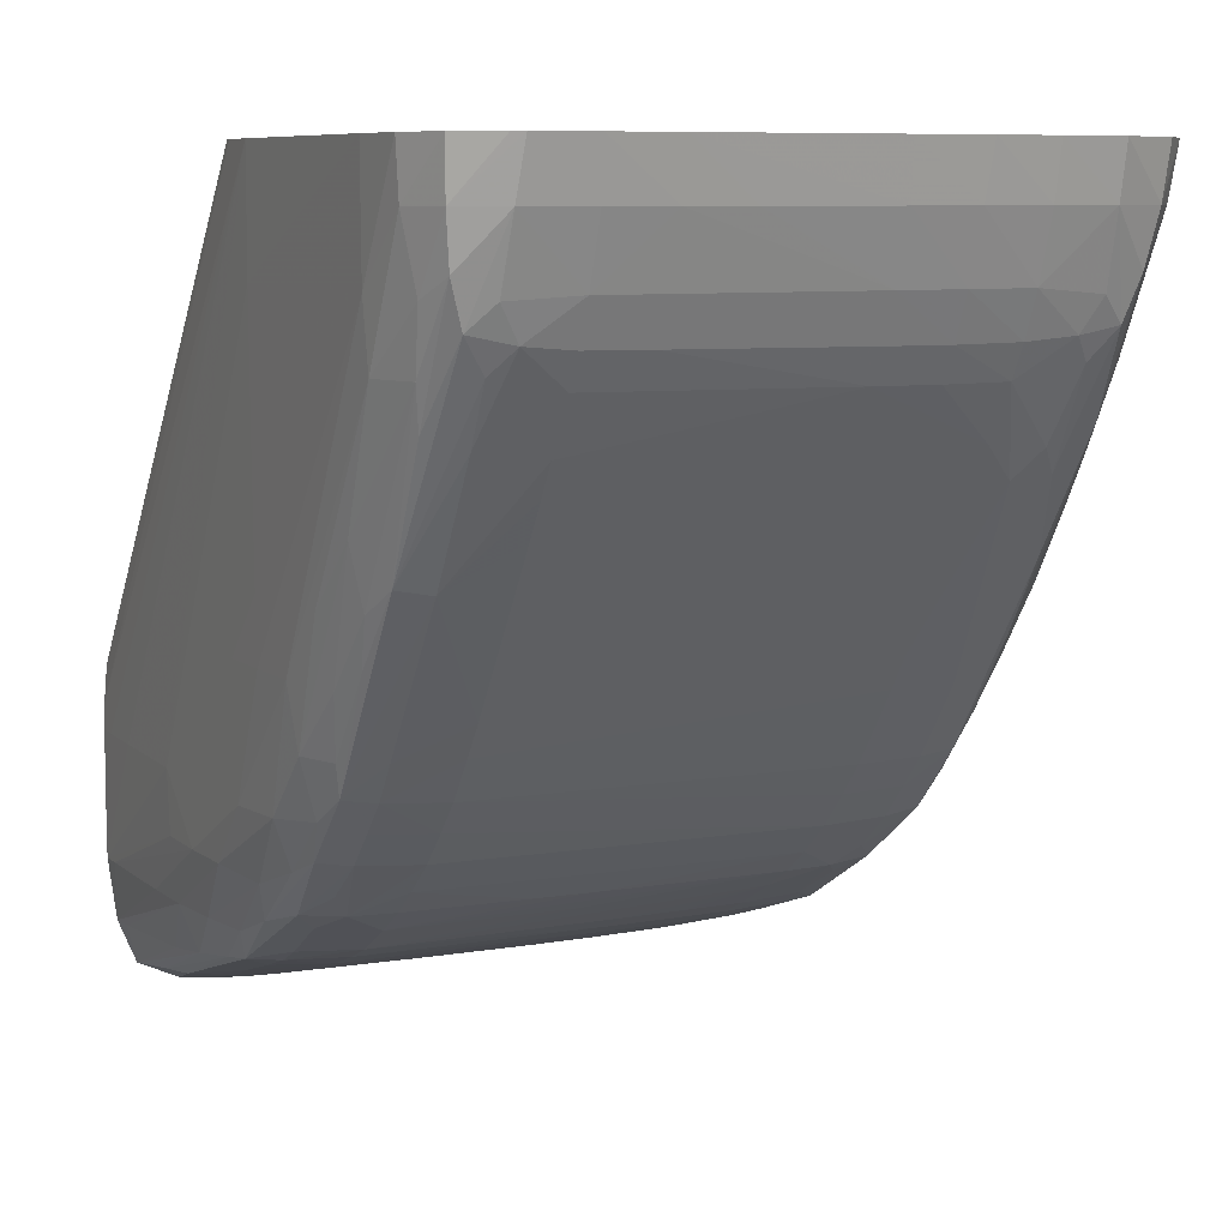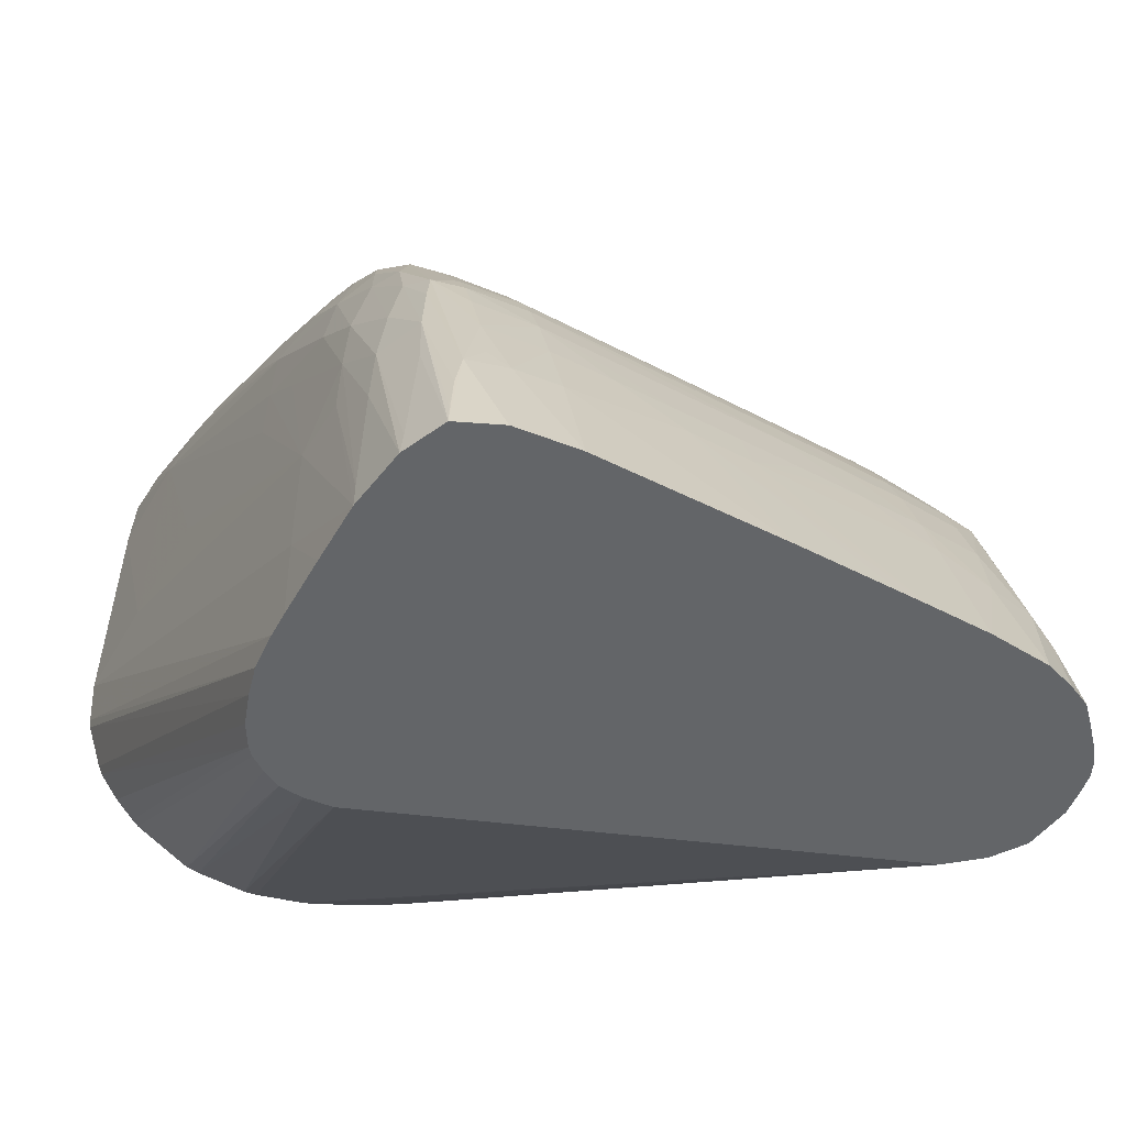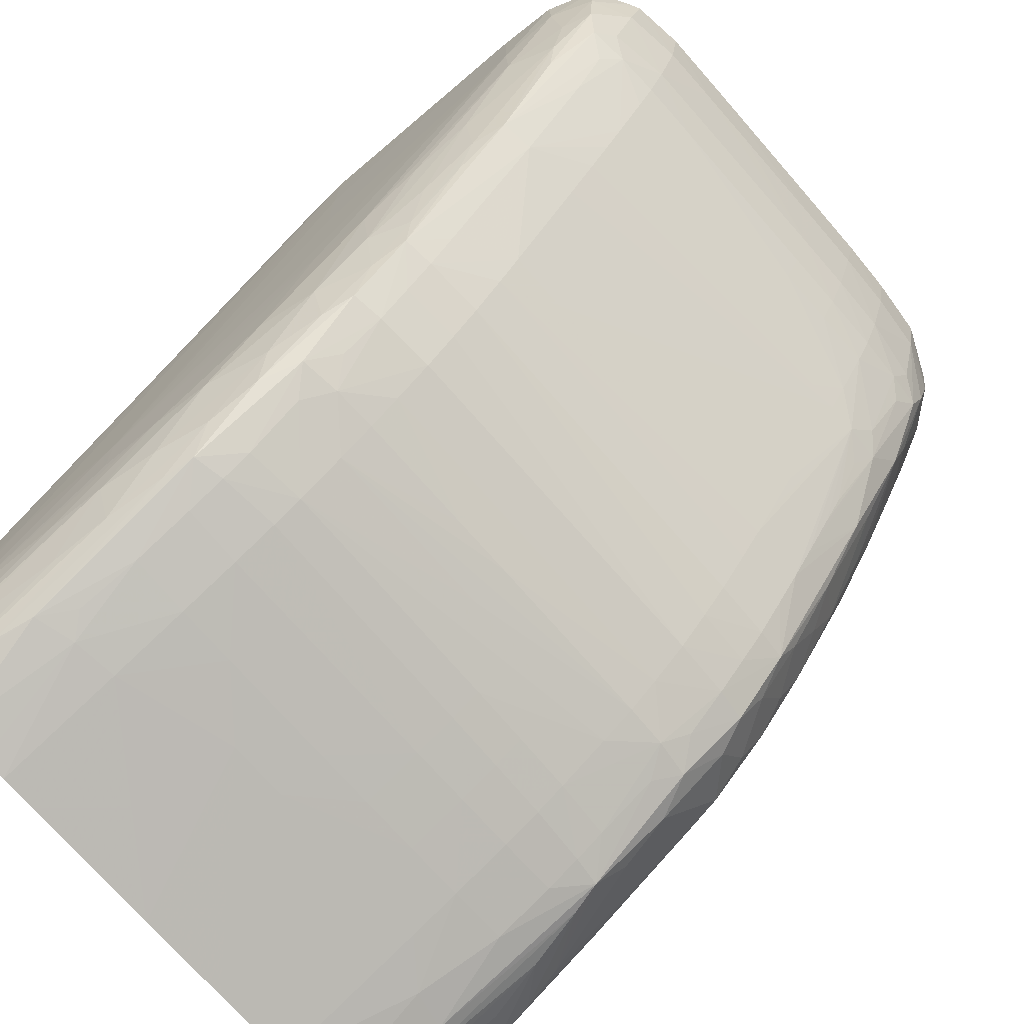
<metadata>
{"format":"obj","ext":"obj","renderer":"f3d","projection":"perspective","resolution":1024,"background":"white","views":[{"elev":8.0,"azim":155.0,"up":"+Z"},{"elev":-51.4,"azim":150.9,"up":"+Y"},{"elev":-73.0,"azim":131.1,"up":"+Z"}]}
</metadata>
<code>
v -0.009208 0.02882 0.02841
v -0.01005 0.02882 0.02841
v -0.007042 0.02882 0.02841
v -0.009264 0.0287 0.02779
v -0.01001 0.0287 0.02779
v -0.01075 0.02868 0.02779
v -0.01062 0.02881 0.02841
v -0.006268 0.02881 0.02841
v -0.007042 0.02869 0.02779
v -0.007782 0.0287 0.02779
v -0.009264 0.02846 0.02705
v -0.01001 0.02846 0.02705
v -0.01075 0.02844 0.02705
v -0.01075 0.0288 0.02841
v -0.01149 0.02862 0.02779
v -0.005612 0.02873 0.02841
v -0.0063 0.02868 0.02779
v -0.0063 0.02843 0.02705
v -0.007042 0.02844 0.02705
v -0.007042 0.02823 0.02657
v -0.009264 0.02823 0.02655
v -0.01001 0.02824 0.02655
v -0.01075 0.02823 0.02656
v -0.01135 0.0282 0.0266
v -0.01156 0.02833 0.02698
v -0.01149 0.02874 0.02841
v -0.01185 0.02816 0.02669
v -0.01201 0.02827 0.02718
v -0.01212 0.02836 0.02779
v -0.00549 0.02866 0.02841
v -0.005051 0.02833 0.02779
v -0.005559 0.02858 0.02779
v -0.005535 0.02831 0.02701
v -0.005767 0.0282 0.02662
v -0.0063 0.02822 0.02658
v -0.0063 0.02801 0.02621
v -0.009264 0.02803 0.02618
v -0.01001 0.02803 0.02618
v -0.01075 0.02803 0.02618
v -0.01142 0.02759 0.02552
v -0.01156 0.02803 0.02634
v -0.01218 0.02842 0.02841
v -0.01163 0.02739 0.02525
v -0.01201 0.02755 0.02574
v -0.01213 0.0277 0.02631
v -0.01229 0.02782 0.027
v -0.01249 0.02793 0.02779
v -0.01255 0.02802 0.02841
v -0.005023 0.02839 0.02841
v -0.005115 0.02824 0.02722
v -0.004845 0.02779 0.02779
v -0.004984 0.02785 0.02701
v -0.005273 0.02814 0.02673
v -0.005535 0.02799 0.02635
v -0.005559 0.02759 0.02568
v -0.0063 0.02764 0.02559
v -0.01075 0.02766 0.02557
v -0.01113 0.02742 0.02519
v -0.01142 0.02719 0.0249
v -0.01149 0.02678 0.02431
v -0.01149 0.02653 0.02394
v -0.01149 0.02616 0.02339
v -0.01193 0.02673 0.02438
v -0.01207 0.02688 0.02483
v -0.01244 0.02641 0.02483
v -0.01229 0.02706 0.02555
v -0.0125 0.02718 0.02631
v -0.01262 0.02748 0.02731
v -0.01264 0.02755 0.02779
v -0.01264 0.02765 0.02841
v -0.004815 0.02779 0.02841
v -0.005033 0.02765 0.02631
v -0.005115 0.02751 0.02583
v -0.004781 0.02705 0.02705
v -0.004834 0.02705 0.02631
v -0.005156 0.02671 0.02441
v -0.005559 0.02676 0.02433
v -0.0063 0.02741 0.02522
v -0.01035 0.02742 0.0252
v -0.01075 0.02742 0.02519
v -0.007042 0.02593 0.02299
v -0.01075 0.02717 0.02482
v -0.01075 0.0268 0.02428
v -0.01075 0.02655 0.02391
v -0.01075 0.02618 0.02337
v -0.01075 0.02592 0.023
v -0.01149 0.02591 0.02302
v -0.01201 0.02607 0.02352
v -0.0119 0.02523 0.0222
v -0.01251 0.02576 0.02396
v -0.01256 0.02656 0.02537
v -0.0126 0.02594 0.02445
v -0.01261 0.02672 0.02586
v -0.01262 0.02604 0.02483
v -0.01263 0.02681 0.02631
v -0.01265 0.02705 0.02706
v -0.01269 0.02705 0.02779
v -0.01265 0.02756 0.02841
v -0.004773 0.02705 0.02841
v -0.004893 0.02631 0.02483
v -0.005047 0.0263 0.02413
v -0.004725 0.02409 0.02705
v -0.004733 0.02409 0.02557
v -0.004748 0.02409 0.02409
v -0.004759 0.02409 0.02335
v -0.004796 0.02483 0.02335
v -0.004833 0.02557 0.02409
v -0.005108 0.02604 0.02357
v -0.005177 0.02521 0.02222
v -0.005559 0.02588 0.02306
v -0.0063 0.02593 0.02299
v -0.0063 0.0268 0.02429
v -0.0063 0.02715 0.02483
v -0.0063 0.02565 0.02261
v -0.01075 0.02564 0.02261
v -0.01149 0.0256 0.02261
v -0.01205 0.02538 0.02261
v -0.01229 0.02559 0.02331
v -0.01149 0.02526 0.02216
v -0.01149 0.02493 0.02179
v -0.01149 0.02456 0.02139
v -0.01191 0.0245 0.02145
v -0.01205 0.02478 0.02192
v -0.01257 0.02506 0.0231
v -0.01262 0.02527 0.0236
v -0.0127 0.02705 0.02841
v -0.01263 0.02389 0.02208
v -0.01275 0.0189 0.02038
v -0.004727 0.02409 0.02841
v -0.004726 0.02409 0.02779
v -0.004912 0.02483 0.02261
v -0.004995 0.0256 0.02333
v -0.005099 0.02534 0.02261
v -0.004711 0.02112 0.02186
v -0.00474 0.02335 0.02335
v -0.004756 0.02335 0.02261
v -0.004777 0.02335 0.02186
v -0.004891 0.02409 0.02186
v -0.005103 0.02477 0.02193
v -0.005171 0.02448 0.02147
v -0.005559 0.02454 0.02142
v -0.005559 0.02491 0.0218
v -0.005559 0.02525 0.02217
v -0.005559 0.02556 0.02261
v -0.0063 0.02529 0.02212
v -0.01075 0.02528 0.02213
v -0.01244 0.02482 0.02259
v -0.01075 0.02496 0.02176
v -0.01075 0.02459 0.02136
v -0.01075 0.02414 0.02099
v -0.01128 0.02376 0.02073
v -0.01151 0.02404 0.02098
v -0.01178 0.02369 0.02077
v -0.01207 0.02409 0.02129
v -0.01246 0.02412 0.02185
v -0.01258 0.02438 0.02234
v -0.0127 0.02692 0.02841
v -0.01275 0.0186 0.02038
v -0.01257 0.02359 0.02159
v -0.01262 0.0231 0.02145
v -0.01266 0.02112 0.02059
v -0.01272 0.01964 0.02038
v -0.01267 0.0189 0.01989
v -0.01267 0.0186 0.01986
v -0.01272 0.0186 0.02015
v -0.004767 0.02347 0.02841
v -0.004745 0.0186 0.02216
v -0.004739 0.0186 0.02186
v -0.004732 0.0189 0.02186
v -0.004718 0.01964 0.02186
v -0.004738 0.0186 0.02038
v -0.004736 0.02112 0.02112
v -0.004751 0.02186 0.02112
v -0.004796 0.02261 0.02112
v -0.004966 0.02341 0.02106
v -0.00508 0.02409 0.02131
v -0.005084 0.0232 0.02062
v -0.005265 0.02369 0.02077
v -0.0063 0.02459 0.02137
v -0.0063 0.02496 0.02175
v -0.005531 0.02404 0.021
v -0.005759 0.02376 0.02072
v -0.0063 0.02415 0.021
v -0.008523 0.02378 0.02071
v -0.01075 0.02377 0.02071
v -0.01075 0.02335 0.02047
v -0.01075 0.02272 0.02014
v -0.01149 0.02266 0.02017
v -0.01151 0.02341 0.02056
v -0.01187 0.02225 0.02
v -0.01199 0.0232 0.02063
v -0.01268 0.02631 0.02841
v -0.01271 0.0186 0.0207
v -0.01262 0.02585 0.02841
v -0.01267 0.02624 0.02841
v -0.01207 0.02254 0.02038
v -0.01236 0.02186 0.02043
v -0.01248 0.02112 0.02022
v -0.01256 0.0206 0.02009
v -0.01263 0.02161 0.0207
v -0.01262 0.02011 0.01999
v -0.01268 0.02037 0.02036
v -0.0126 0.0186 0.01971
v -0.004785 0.02335 0.02841
v -0.004781 0.0186 0.02261
v -0.004735 0.0186 0.02112
v -0.004838 0.0186 0.01964
v -0.004741 0.0189 0.02038
v -0.004778 0.02038 0.02038
v -0.004814 0.02112 0.02038
v -0.004905 0.02186 0.02038
v -0.005036 0.02254 0.02038
v -0.005178 0.02226 0.02
v -0.005559 0.02271 0.02014
v -0.005531 0.02341 0.02054
v -0.0063 0.02378 0.02071
v -0.0063 0.02278 0.0201
v -0.0063 0.02335 0.02043
v -0.007782 0.02378 0.02071
v -0.008523 0.02335 0.02044
v -0.009264 0.02275 0.02012
v -0.01001 0.02274 0.02013
v -0.01075 0.02235 0.01996
v -0.01149 0.02229 0.01999
v -0.01149 0.02186 0.01982
v -0.01149 0.02112 0.01958
v -0.01178 0.01997 0.01928
v -0.01196 0.02186 0.01993
v -0.01268 0.0186 0.02092
v -0.01252 0.02554 0.02841
v -0.01211 0.02112 0.01981
v -0.01228 0.02037 0.01976
v -0.01207 0.0186 0.01909
v -0.01229 0.0186 0.01932
v -0.01244 0.0186 0.01949
v -0.004989 0.02276 0.02841
v -0.004873 0.0186 0.02295
v -0.005059 0.0186 0.01912
v -0.004866 0.0189 0.01964
v -0.005033 0.02112 0.01982
v -0.004994 0.02038 0.01971
v -0.005118 0.02186 0.01994
v -0.005559 0.02234 0.01996
v -0.005255 0.01995 0.01929
v -0.005559 0.02112 0.01957
v -0.005559 0.02186 0.0198
v -0.0063 0.02241 0.01994
v -0.009264 0.02238 0.01995
v -0.01001 0.02236 0.01995
v -0.01001 0.02186 0.01976
v -0.01075 0.02186 0.01978
v -0.01075 0.02112 0.01953
v -0.01129 0.02009 0.01925
v -0.01152 0.02035 0.01936
v -0.01146 0.0186 0.01886
v -0.0118 0.0186 0.01897
v -0.01193 0.01948 0.01922
v -0.01243 0.0186 0.02129
v -0.01191 0.02439 0.02841
v -0.01216 0.02482 0.02841
v -0.01249 0.02548 0.02841
v -0.005039 0.02265 0.02841
v -0.005004 0.0186 0.02332
v -0.005559 0.0186 0.01889
v -0.005154 0.01946 0.01924
v -0.005085 0.0189 0.01916
v -0.0063 0.02186 0.01974
v -0.005749 0.0201 0.01925
v -0.005525 0.02036 0.01936
v -0.0063 0.02112 0.01951
v -0.007042 0.02186 0.01974
v -0.009264 0.02186 0.01975
v -0.01001 0.02112 0.01952
v -0.01075 0.0205 0.01934
v -0.01075 0.0186 0.0188
v -0.01206 0.0186 0.02161
v -0.01119 0.02366 0.02841
v -0.01148 0.02394 0.02841
v -0.01156 0.02402 0.02841
v -0.00528 0.02233 0.02841
v -0.005162 0.0186 0.02358
v -0.006004 0.0186 0.01884
v -0.007042 0.02112 0.0195
v -0.007782 0.02112 0.0195
v -0.0063 0.0186 0.01881
v -0.0063 0.02016 0.01923
v -0.008523 0.02112 0.01951
v -0.009264 0.02112 0.01951
v -0.008523 0.02053 0.01933
v -0.01001 0.0186 0.01879
v -0.006262 0.0186 0.02391
v -0.007782 0.0218 0.02841
v -0.007895 0.02184 0.02841
v -0.008474 0.02208 0.02841
v -0.008843 0.02226 0.02841
v -0.008919 0.0223 0.02841
v -0.009264 0.02249 0.02841
v -0.009882 0.02283 0.02841
v -0.01019 0.02301 0.02841
v -0.01025 0.02305 0.02841
v -0.01076 0.02337 0.02841
v -0.005518 0.0221 0.02841
v -0.005249 0.0186 0.02368
v -0.005596 0.02203 0.02841
v -0.007782 0.02054 0.01933
v -0.008523 0.0186 0.01879
v -0.009703 0.0186 0.01879
v -0.005929 0.0186 0.02394
v -0.007036 0.02163 0.02841
v -0.007189 0.02165 0.02841
v -0.005431 0.0186 0.0238
v -0.006278 0.02167 0.02841
v -0.005653 0.0186 0.02392
v -0.006432 0.02165 0.02841
f 166 204 205
f 158 195 192
f 159 191 196
f 159 196 197
f 159 197 198
f 159 198 199
f 159 199 200
f 160 200 161
f 161 200 201
f 161 201 202
f 162 202 163
f 163 203 164
f 163 202 201
f 158 194 195
f 163 201 203
f 159 200 160
f 161 202 162
f 158 311 313
f 158 229 193
f 158 207 171
f 158 171 206
f 166 205 167
f 158 206 168
f 158 168 167
f 158 167 205
f 158 205 237
f 158 193 194
f 158 237 263
f 158 281 303
f 158 303 311
f 158 313 308
f 158 308 291
f 158 291 276
f 158 276 258
f 158 258 229
f 158 263 281
f 168 206 169
f 179 182 183
f 170 206 171
f 182 218 216
f 183 216 219
f 183 219 184
f 184 219 218
f 184 218 185
f 185 218 220
f 185 220 186
f 186 220 217
f 186 217 221
f 186 221 222
f 186 222 187
f 187 222 249
f 187 249 223
f 158 238 207
f 187 223 224
f 182 217 218
f 182 215 217
f 182 216 183
f 178 182 181
f 171 207 208
f 171 208 172
f 172 208 173
f 173 208 209
f 173 209 210
f 173 210 174
f 174 210 211
f 169 206 170
f 174 211 175
f 175 211 212
f 175 212 177
f 177 212 213
f 177 213 178
f 178 213 214
f 178 214 215
f 178 215 182
f 175 177 176
f 158 264 238
f 141 179 180
f 158 285 282
f 131 138 139
f 134 170 171
f 134 171 172
f 134 172 173
f 134 173 136
f 136 173 137
f 137 173 174
f 137 174 138
f 138 174 175
f 138 175 176
f 138 176 139
f 139 176 140
f 140 176 177
f 140 177 178
f 140 178 141
f 126 128 158
f 131 133 132
f 131 139 133
f 129 134 130
f 187 224 188
f 126 158 157
f 127 156 159
f 127 159 160
f 127 160 161
f 127 161 162
f 127 162 128
f 141 180 142
f 128 162 163
f 128 164 165
f 128 165 158
f 129 166 167
f 129 167 168
f 129 168 169
f 129 169 170
f 129 170 134
f 128 163 164
f 141 178 181
f 141 181 182
f 141 182 179
f 154 191 159
f 154 159 155
f 155 159 156
f 157 158 192
f 158 165 164
f 158 164 203
f 158 203 235
f 153 191 154
f 158 235 234
f 158 233 256
f 158 256 255
f 158 255 275
f 158 275 290
f 158 290 307
f 158 307 306
f 158 306 285
f 158 234 233
f 158 282 264
f 153 190 191
f 151 153 152
f 142 180 143
f 143 180 145
f 145 180 148
f 145 148 146
f 148 180 149
f 149 180 179
f 149 179 183
f 153 189 190
f 149 183 150
f 150 184 185
f 150 185 151
f 151 185 186
f 151 186 187
f 151 187 188
f 151 188 189
f 151 189 153
f 150 183 184
f 188 224 190
f 283 286 305
f 190 196 191
f 258 277 278
f 258 278 279
f 258 279 259
f 262 280 281
f 262 281 263
f 264 282 268
f 267 270 283
f 267 283 284
f 267 284 287
f 267 287 271
f 268 282 285
f 268 285 286
f 268 286 270
f 270 286 283
f 271 287 272
f 258 276 277
f 253 275 255
f 253 274 275
f 252 274 253
f 244 264 268
f 244 268 269
f 244 269 245
f 245 270 267
f 245 267 246
f 245 269 268
f 245 268 270
f 272 287 288
f 247 267 271
f 247 272 248
f 248 272 250
f 248 250 249
f 250 272 273
f 250 273 252
f 250 252 251
f 252 273 274
f 247 271 272
f 243 267 247
f 272 288 273
f 273 289 274
f 286 306 305
f 287 289 288
f 289 305 290
f 290 305 307
f 291 308 309
f 291 309 310
f 291 310 292
f 303 304 311
f 304 312 311
f 305 306 307
f 308 313 314
f 308 314 309
f 311 312 313
f 312 314 313
f 125 156 127
f 285 306 286
f 284 289 287
f 284 305 289
f 283 305 284
f 274 289 290
f 274 290 275
f 276 291 292
f 276 292 293
f 276 293 294
f 276 294 295
f 276 295 296
f 273 288 289
f 276 296 297
f 276 298 299
f 276 299 300
f 276 300 301
f 276 301 277
f 280 302 281
f 281 302 304
f 281 304 303
f 276 297 298
f 243 246 267
f 242 265 244
f 240 265 242
f 207 238 239
f 207 239 210
f 207 210 209
f 207 209 208
f 210 240 211
f 210 239 241
f 210 241 240
f 211 240 212
f 212 240 242
f 212 242 213
f 213 243 214
f 213 242 244
f 213 244 245
f 213 245 246
f 213 246 243
f 204 237 205
f 204 236 237
f 201 235 203
f 201 234 235
f 190 224 225
f 190 225 226
f 190 226 227
f 190 227 228
f 190 228 198
f 190 198 196
f 193 229 194
f 214 243 217
f 194 229 230
f 198 228 199
f 199 201 200
f 199 228 231
f 199 231 201
f 201 231 232
f 201 232 233
f 201 233 234
f 196 198 197
f 214 217 215
f 216 218 219
f 217 243 247
f 229 258 259
f 229 259 260
f 229 260 261
f 229 261 230
f 231 257 233
f 231 233 232
f 233 257 256
f 228 257 231
f 236 262 263
f 238 264 244
f 238 244 265
f 238 265 266
f 238 266 240
f 238 240 241
f 238 241 239
f 240 266 265
f 236 263 237
f 188 190 189
f 227 257 228
f 227 255 256
f 217 247 248
f 217 248 221
f 217 220 218
f 221 248 249
f 221 249 222
f 223 249 250
f 223 250 251
f 227 256 257
f 223 251 225
f 225 251 252
f 225 252 226
f 226 252 253
f 226 253 254
f 226 254 227
f 227 254 253
f 227 253 255
f 223 225 224
f 124 156 125
f 1 49 30
f 123 156 147
f 22 38 39
f 22 39 23
f 23 39 24
f 24 39 40
f 24 40 41
f 24 41 27
f 24 27 25
f 26 29 42
f 27 41 43
f 27 43 44
f 27 44 28
f 28 44 45
f 28 45 46
f 28 46 47
f 28 47 29
f 22 37 38
f 21 37 22
f 20 37 21
f 20 36 37
f 13 25 15
f 14 15 26
f 15 25 27
f 15 27 28
f 15 28 29
f 15 29 26
f 16 30 31
f 29 47 48
f 16 31 32
f 17 32 18
f 18 32 33
f 18 33 34
f 18 34 35
f 18 35 20
f 18 20 19
f 20 35 36
f 16 32 17
f 13 24 25
f 29 48 42
f 31 50 32
f 43 60 61
f 43 61 62
f 43 62 63
f 43 63 44
f 44 63 64
f 44 64 65
f 44 65 66
f 44 66 45
f 45 66 67
f 45 67 46
f 46 67 47
f 47 68 48
f 47 67 68
f 48 68 69
f 48 69 70
f 43 59 60
f 43 58 59
f 40 43 41
f 40 58 43
f 31 49 51
f 31 51 52
f 31 52 50
f 32 50 53
f 32 53 33
f 33 53 34
f 34 53 54
f 30 49 31
f 34 55 56
f 34 36 35
f 36 56 37
f 37 56 57
f 37 57 38
f 38 57 39
f 39 57 58
f 39 58 40
f 34 56 36
f 49 71 51
f 13 23 24
f 12 22 23
f 1 301 300
f 1 300 299
f 1 299 298
f 1 298 297
f 1 297 296
f 1 296 295
f 1 295 294
f 1 294 293
f 1 293 292
f 1 292 310
f 1 310 309
f 1 309 314
f 1 314 312
f 1 312 304
f 1 304 302
f 1 277 301
f 1 278 277
f 1 279 278
f 1 259 279
f 1 2 7
f 1 7 14
f 1 14 26
f 1 26 42
f 1 42 48
f 1 48 70
f 1 70 98
f 1 302 280
f 1 98 126
f 1 157 192
f 1 192 195
f 1 195 194
f 1 194 230
f 1 230 261
f 1 261 260
f 1 260 259
f 1 126 157
f 12 23 13
f 1 280 262
f 1 236 204
f 5 12 13
f 5 13 6
f 6 14 7
f 6 13 15
f 6 15 14
f 8 16 17
f 8 17 9
f 9 17 18
f 9 18 19
f 9 19 11
f 9 11 10
f 11 19 20
f 11 20 21
f 11 21 22
f 11 22 12
f 4 12 5
f 4 11 12
f 4 10 11
f 3 10 4
f 1 204 166
f 1 166 129
f 1 129 99
f 1 99 71
f 1 71 49
f 124 147 156
f 1 30 16
f 1 262 236
f 1 16 8
f 1 3 4
f 1 4 5
f 1 5 2
f 2 5 6
f 2 6 7
f 3 8 9
f 3 9 10
f 1 8 3
f 50 52 72
f 34 54 55
f 50 73 53
f 97 126 98
f 97 125 127
f 97 127 128
f 97 128 126
f 99 129 130
f 99 130 102
f 100 107 131
f 100 131 132
f 50 72 73
f 101 132 133
f 101 133 108
f 102 130 134
f 102 134 103
f 103 134 104
f 104 134 135
f 95 97 96
f 94 125 97
f 94 97 95
f 92 125 94
f 87 115 116
f 87 116 89
f 88 89 117
f 88 117 118
f 88 118 90
f 89 116 119
f 89 119 120
f 104 135 105
f 89 120 121
f 89 122 123
f 89 123 117
f 90 118 124
f 90 124 92
f 91 92 93
f 92 94 93
f 92 124 125
f 89 121 122
f 105 135 134
f 105 134 136
f 105 136 137
f 117 123 147
f 117 147 124
f 117 124 118
f 119 146 148
f 119 148 120
f 120 148 149
f 120 149 121
f 116 146 119
f 121 149 150
f 121 151 152
f 121 152 122
f 122 152 153
f 122 153 154
f 122 154 155
f 122 155 123
f 123 155 156
f 121 150 151
f 86 115 87
f 115 146 116
f 114 145 115
f 105 137 106
f 106 137 138
f 106 138 131
f 106 131 107
f 108 133 109
f 109 133 139
f 109 139 140
f 115 145 146
f 109 140 141
f 109 142 143
f 109 143 144
f 109 144 110
f 110 144 111
f 111 144 143
f 111 143 114
f 114 143 145
f 109 141 142
f 86 114 115
f 100 132 101
f 81 84 83
f 58 86 87
f 58 87 62
f 58 62 61
f 58 61 60
f 58 60 59
f 62 87 63
f 63 88 64
f 63 87 89
f 63 89 88
f 64 88 90
f 64 90 65
f 65 91 66
f 65 90 92
f 65 92 91
f 66 91 67
f 58 85 86
f 58 84 85
f 58 83 84
f 58 82 83
f 51 71 74
f 51 74 75
f 51 75 52
f 52 75 72
f 53 73 76
f 53 76 54
f 81 83 82
f 67 91 68
f 55 76 77
f 56 77 78
f 56 78 57
f 57 78 79
f 57 79 80
f 57 80 58
f 58 80 81
f 58 81 82
f 55 77 56
f 68 91 93
f 54 76 55
f 68 94 95
f 76 108 109
f 76 109 77
f 77 109 110
f 77 110 111
f 77 111 112
f 77 112 113
f 77 113 78
f 76 101 108
f 78 113 79
f 79 112 80
f 80 112 111
f 80 111 81
f 81 114 86
f 81 86 85
f 81 85 84
f 68 93 94
f 79 113 112
f 75 107 100
f 81 111 114
f 74 106 75
f 75 106 107
f 68 96 97
f 68 95 96
f 69 97 98
f 69 98 70
f 71 99 74
f 72 75 100
f 68 97 69
f 72 101 76
f 72 76 73
f 74 99 102
f 74 102 103
f 74 103 104
f 74 104 105
f 72 100 101
f 74 105 106

</code>
